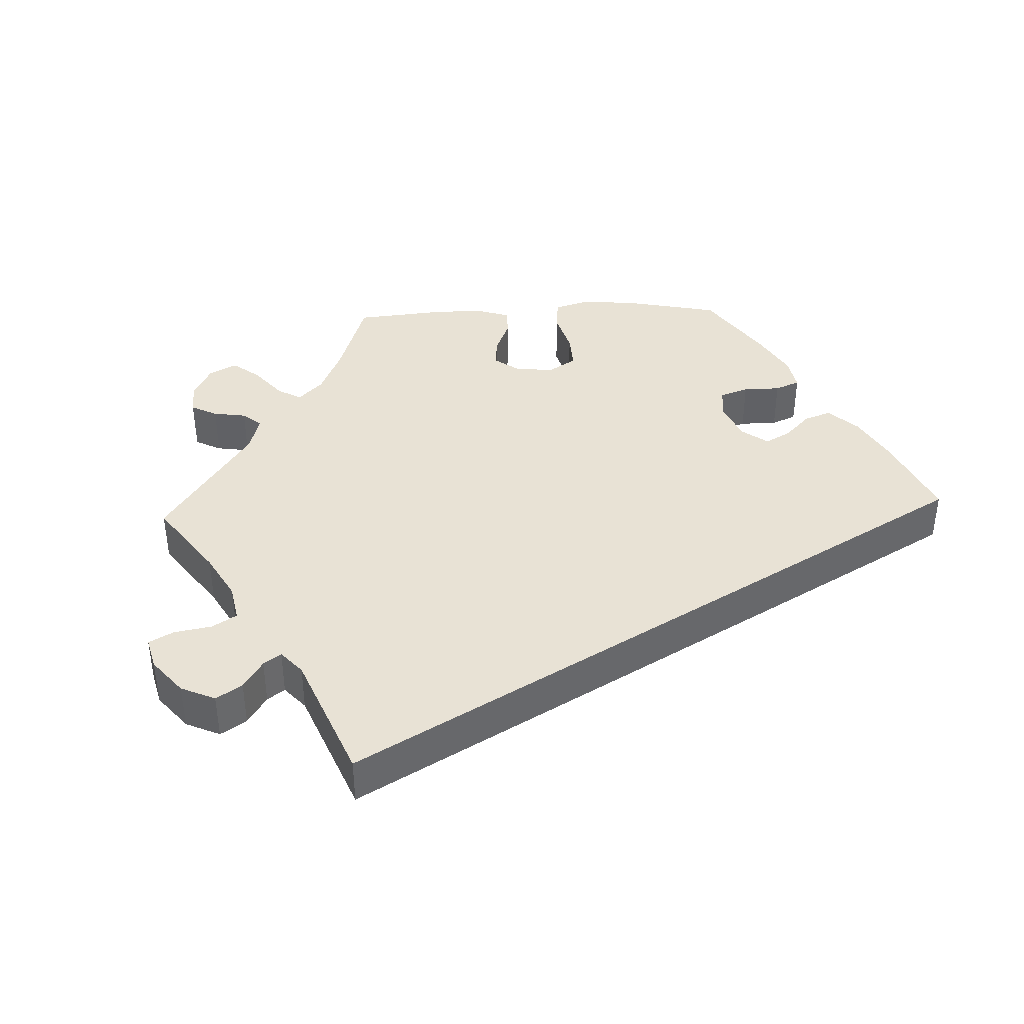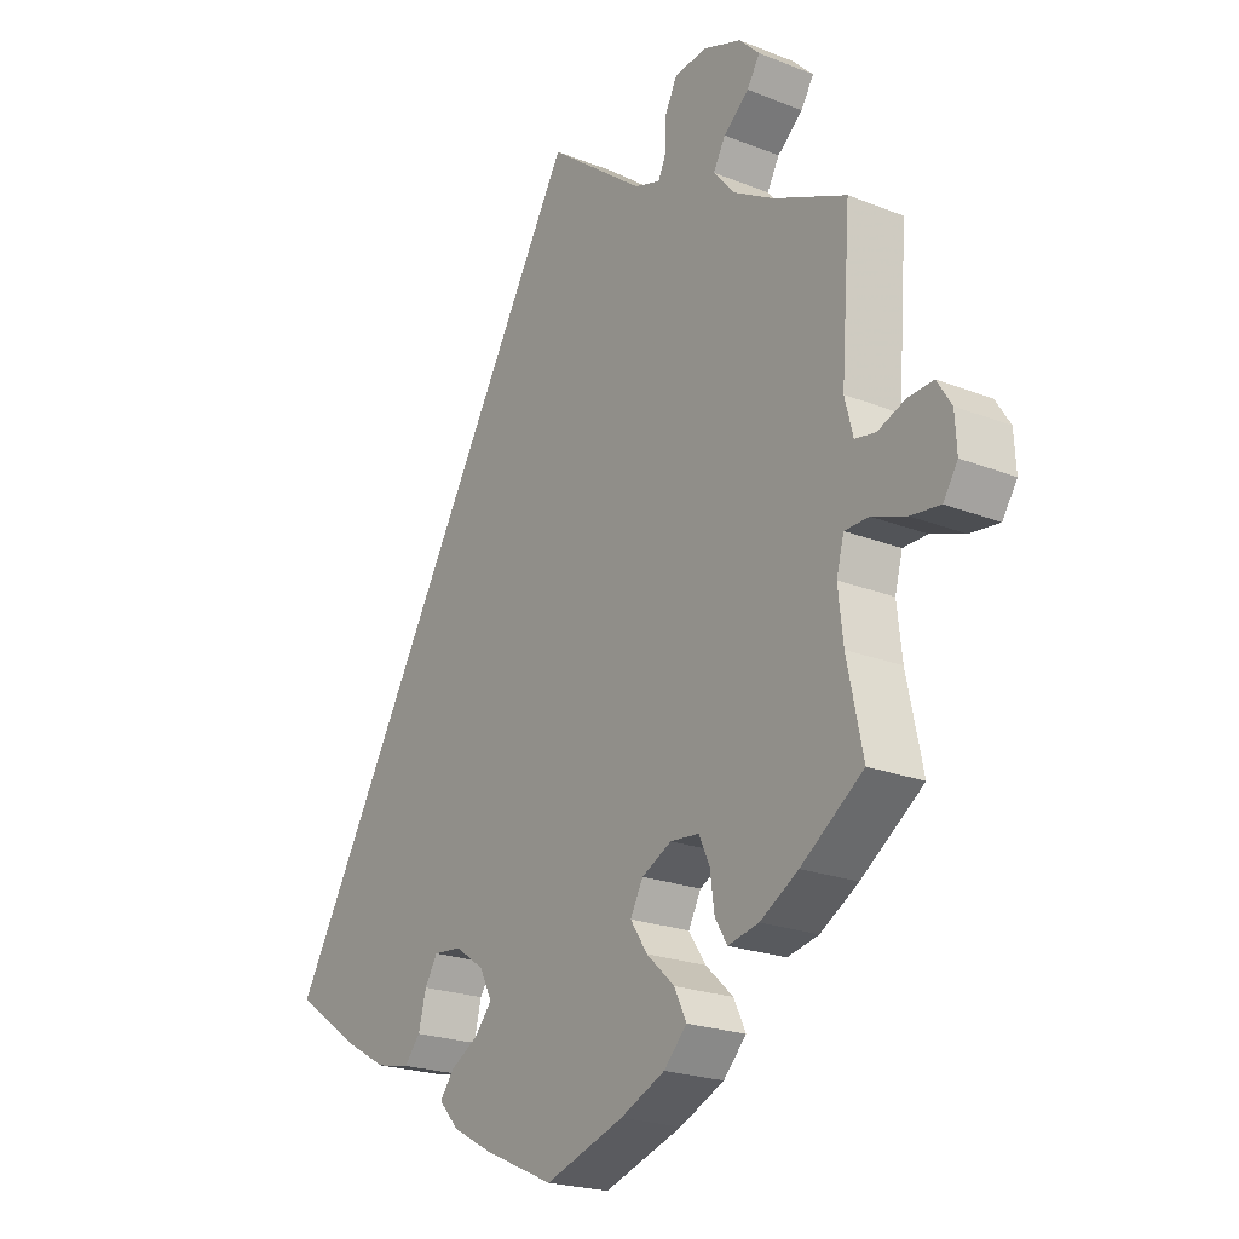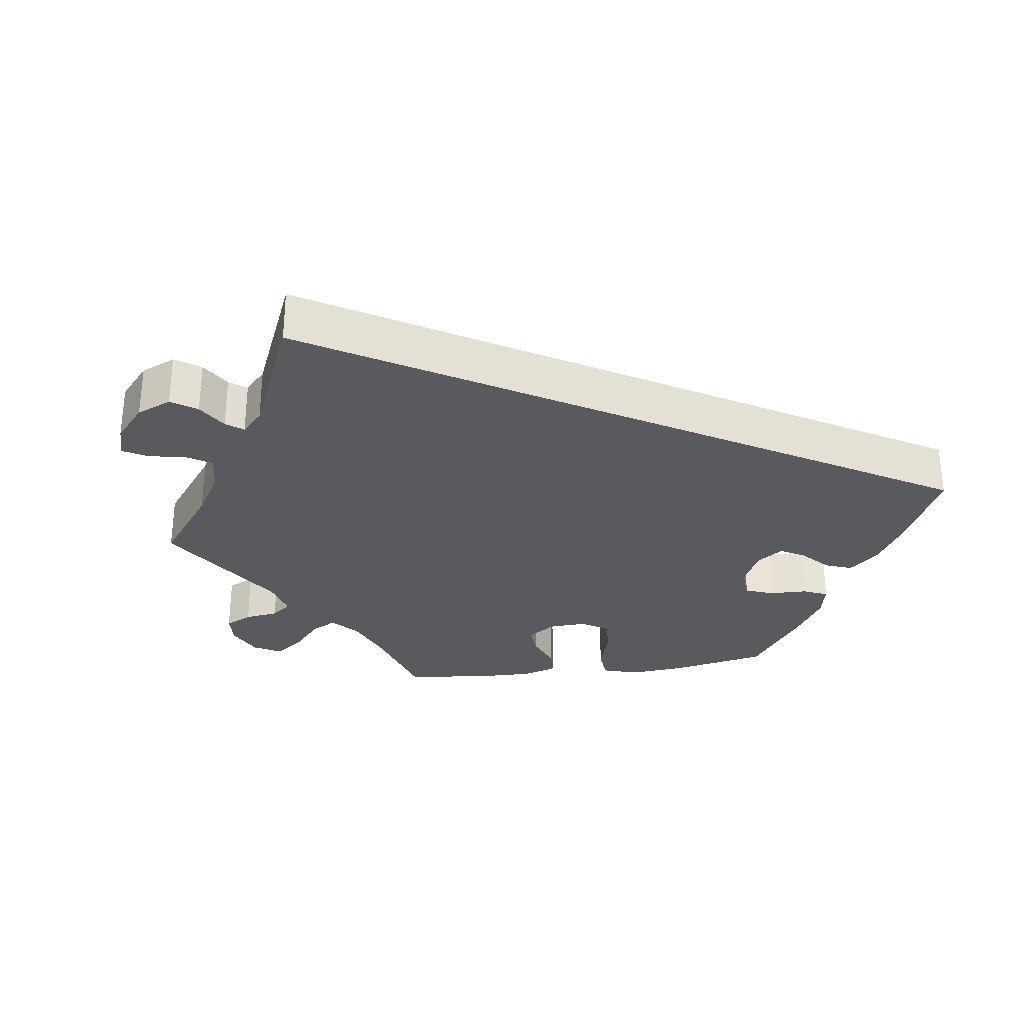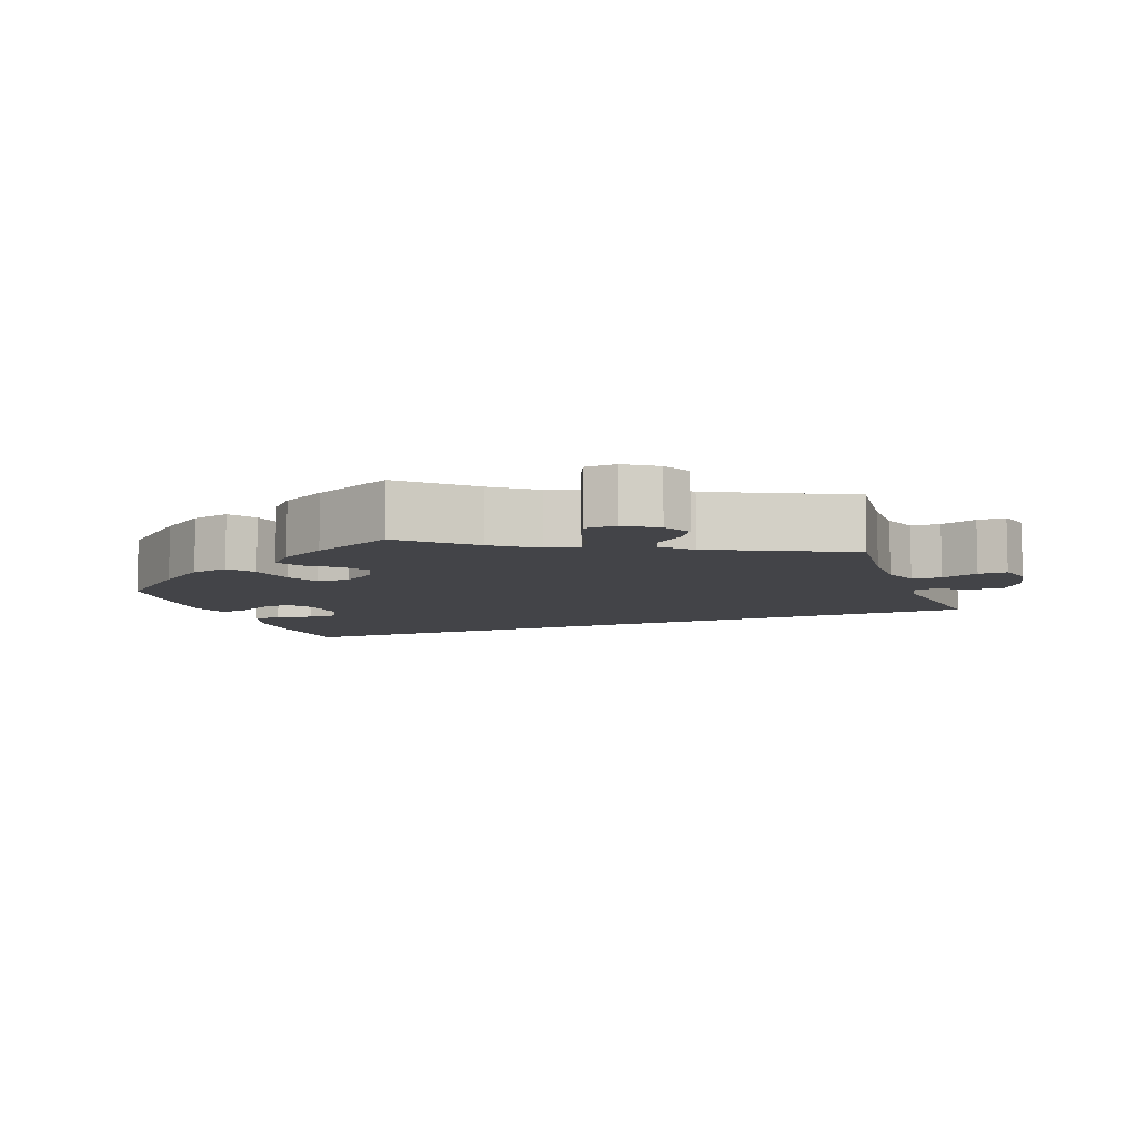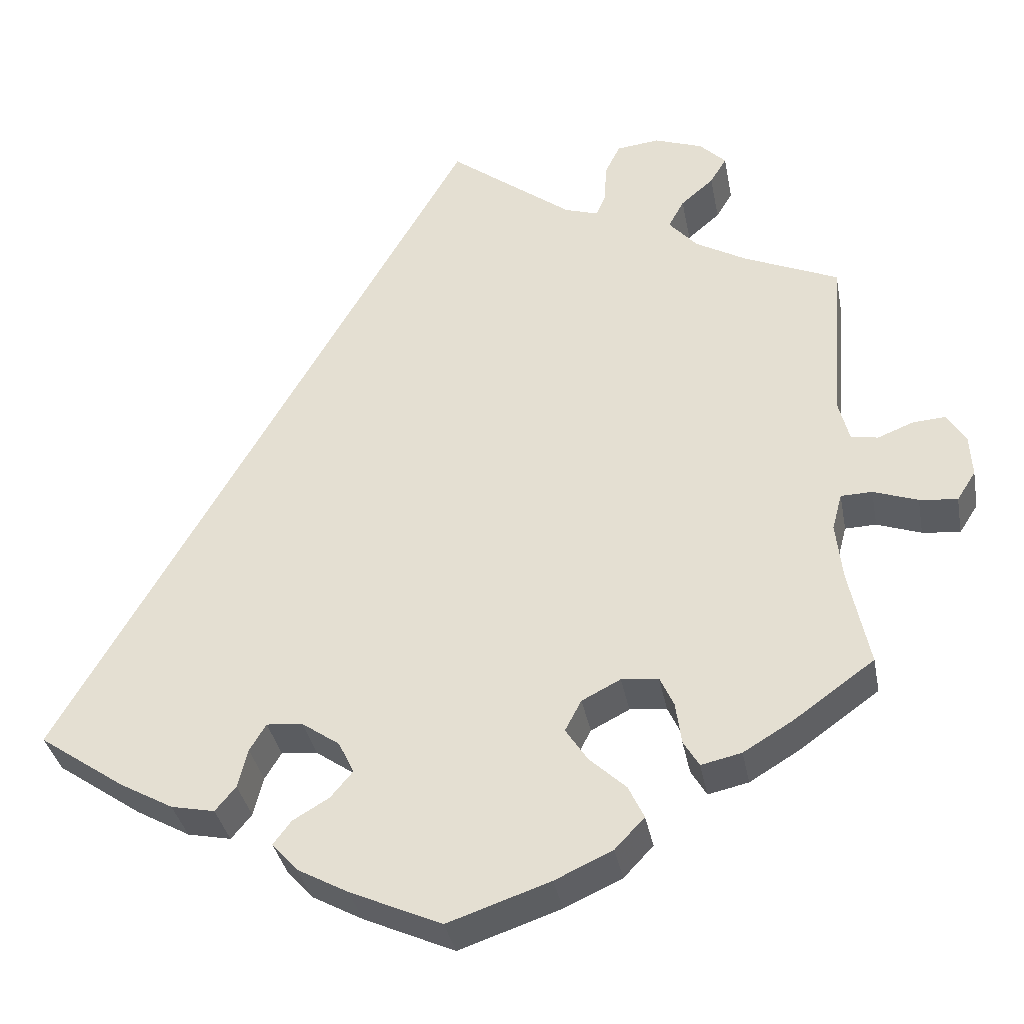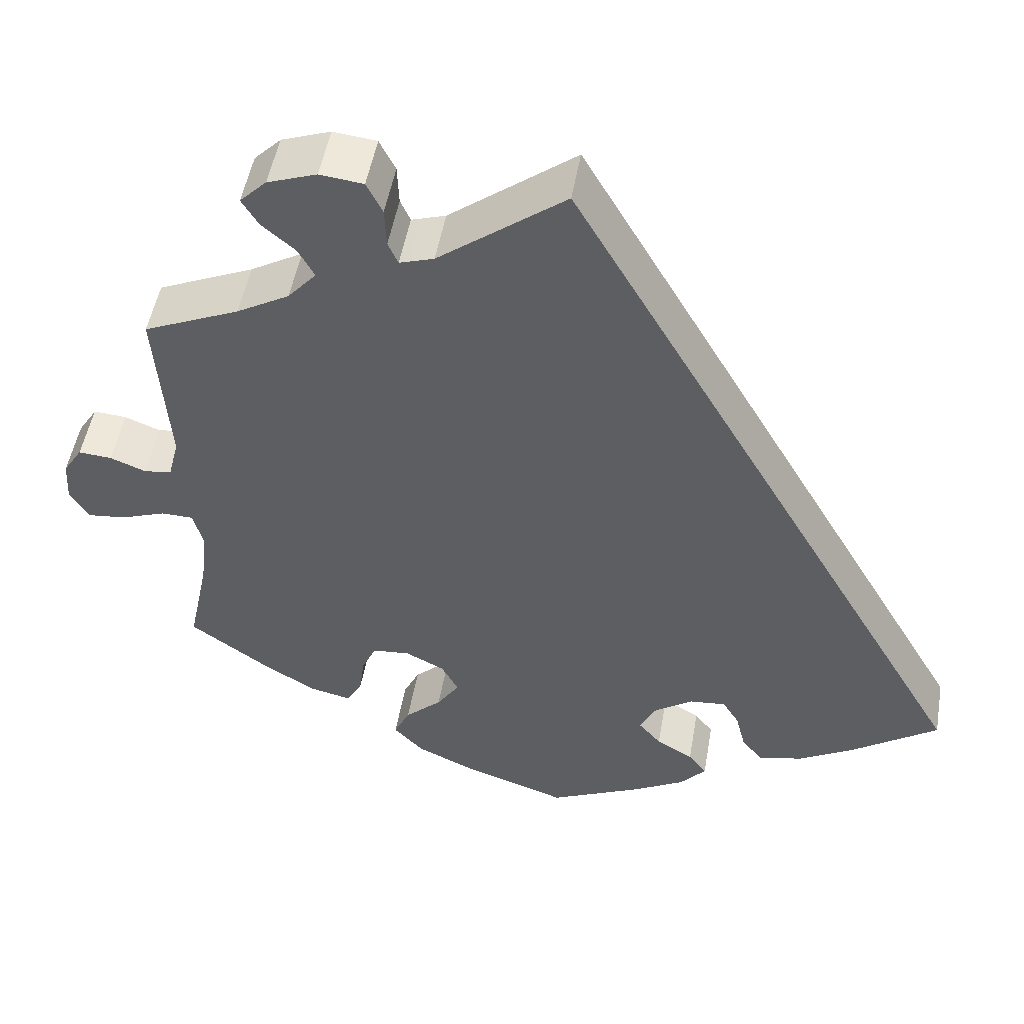
<metadata>
{"format":"obj","ext":"obj","renderer":"f3d","projection":"perspective","resolution":1024,"background":"white","views":[{"elev":40.7,"azim":27.8,"up":"+Y"},{"elev":-21.7,"azim":-125.0,"up":"+Z"},{"elev":-30.8,"azim":37.6,"up":"+Y"},{"elev":-8.3,"azim":-99.7,"up":"+Y"},{"elev":-35.3,"azim":-169.4,"up":"+Z"},{"elev":50.2,"azim":9.8,"up":"+Z"}]}
</metadata>
<code>
v -0.123 0.07 -0.536
v -0.193 0.07 -0.504
v -0.229 0.07 -0.466
v -0.21 0.07 -0.426
v -0.166 0.07 -0.385
v -0.139 0.07 -0.344
v -0.159 0.07 -0.306
v -0.206 0.07 -0.282
v -0.251 0.07 -0.286
v -0.268 0.07 -0.323
v -0.275 0.07 -0.374
v -0.294 0.07 -0.406
v -0.343 0.07 -0.395
v -0.403 0.07 -0.359
v -0.501 0.07 -0.289
v -0.476 0.07 -0.17
v -0.468 0.07 -0.099
v -0.48 0.07 -0.054
v -0.518 0.07 -0.053
v -0.572 0.07 -0.072
v -0.618 0.07 -0.077
v -0.641 0.07 -0.041
v -0.638 0.07 0.011
v -0.615 0.07 0.047
v -0.575 0.07 0.044
v -0.532 0.07 0.027
v -0.499 0.07 0.032
v -0.486 0.07 0.083
v -0.501 0.07 0.289
v -0.386 0.07 0.339
v -0.323 0.07 0.375
v -0.289 0.07 0.414
v -0.308 0.07 0.449
v -0.348 0.07 0.483
v -0.368 0.07 0.516
v -0.336 0.07 0.548
v -0.277 0.07 0.569
v -0.225 0.07 0.563
v -0.206 0.07 0.525
v -0.204 0.07 0.477
v -0.192 0.07 0.45
v -0.151 0.07 0.463
v 0 0.07 0.578
v 0.501 0.07 -0.288
v 0.397 0.07 -0.36
v 0.331 0.07 -0.397
v 0.278 0.07 -0.408
v 0.253 0.07 -0.378
v 0.241 0.07 -0.33
v 0.221 0.07 -0.297
v 0.177 0.07 -0.301
v 0.131 0.07 -0.333
v 0.112 0.07 -0.372
v 0.139 0.07 -0.404
v 0.183 0.07 -0.43
v 0.205 0.07 -0.459
v 0.174 0.07 -0.494
v 0.112 0.07 -0.528
v 0.001 0.07 -0.578
v -0.123 0 -0.536
v -0.193 0 -0.504
v -0.229 0 -0.466
v -0.21 0 -0.426
v -0.166 0 -0.385
v -0.139 0 -0.344
v -0.159 0 -0.306
v -0.206 0 -0.282
v -0.251 0 -0.286
v -0.268 0 -0.323
v -0.275 0 -0.374
v -0.294 0 -0.406
v -0.343 0 -0.395
v -0.403 0 -0.359
v -0.501 0 -0.289
v -0.476 0 -0.17
v -0.468 0 -0.099
v -0.48 0 -0.054
v -0.518 0 -0.053
v -0.572 0 -0.072
v -0.618 0 -0.077
v -0.641 0 -0.041
v -0.638 0 0.011
v -0.615 0 0.047
v -0.575 0 0.044
v -0.532 0 0.027
v -0.499 0 0.032
v -0.486 0 0.083
v -0.501 0 0.289
v -0.386 0 0.339
v -0.323 0 0.375
v -0.289 0 0.414
v -0.308 0 0.449
v -0.348 0 0.483
v -0.368 0 0.516
v -0.336 0 0.548
v -0.277 0 0.569
v -0.225 0 0.563
v -0.206 0 0.525
v -0.204 0 0.477
v -0.192 0 0.45
v -0.151 0 0.463
v 0 0 0.578
v 0.501 0 -0.288
v 0.397 0 -0.36
v 0.331 0 -0.397
v 0.278 0 -0.408
v 0.253 0 -0.378
v 0.241 0 -0.33
v 0.221 0 -0.297
v 0.177 0 -0.301
v 0.131 0 -0.333
v 0.112 0 -0.372
v 0.139 0 -0.404
v 0.183 0 -0.43
v 0.205 0 -0.459
v 0.174 0 -0.494
v 0.112 0 -0.528
v 0.001 0 -0.578
f 54 55 56 57
f 53 54 57 58
f 46 47 48 49
f 46 49 50
f 45 46 50
f 42 43 44 45
f 41 42 45 50
f 37 38 39 40
f 37 40 41
f 33 34 35 36
f 32 33 36 37
f 28 29 30
f 27 28 30 31
f 23 24 25 26
f 21 22 23 26
f 19 20 21 26
f 18 19 26 27
f 17 18 27 31
f 13 14 15 16
f 10 11 12 13
f 9 10 13 16
f 8 9 16 17
f 2 3 4 5
f 2 5 6
f 1 2 6
f 53 58 59 1
f 37 41 50 51
f 32 37 51 52
f 7 8 17 31
f 6 7 31 32
f 52 53 1 6
f 6 32 52
f 116 115 114 113
f 117 116 113 112
f 108 107 106 105
f 109 108 105
f 109 105 104
f 104 103 102 101
f 109 104 101 100
f 99 98 97 96
f 100 99 96
f 95 94 93 92
f 96 95 92 91
f 89 88 87
f 90 89 87 86
f 85 84 83 82
f 85 82 81 80
f 85 80 79 78
f 86 85 78 77
f 90 86 77 76
f 75 74 73 72
f 72 71 70 69
f 75 72 69 68
f 76 75 68 67
f 64 63 62 61
f 65 64 61
f 65 61 60
f 60 118 117 112
f 110 109 100 96
f 111 110 96 91
f 90 76 67 66
f 91 90 66 65
f 65 60 112 111
f 111 91 65
f 1 60 61 2
f 2 61 62 3
f 3 62 63 4
f 4 63 64 5
f 5 64 65 6
f 6 65 66 7
f 7 66 67 8
f 8 67 68 9
f 9 68 69 10
f 10 69 70 11
f 11 70 71 12
f 12 71 72 13
f 13 72 73 14
f 14 73 74 15
f 15 74 75 16
f 16 75 76 17
f 17 76 77 18
f 18 77 78 19
f 19 78 79 20
f 20 79 80 21
f 21 80 81 22
f 22 81 82 23
f 23 82 83 24
f 24 83 84 25
f 25 84 85 26
f 26 85 86 27
f 27 86 87 28
f 28 87 88 29
f 29 88 89 30
f 30 89 90 31
f 31 90 91 32
f 32 91 92 33
f 33 92 93 34
f 34 93 94 35
f 35 94 95 36
f 36 95 96 37
f 37 96 97 38
f 38 97 98 39
f 39 98 99 40
f 40 99 100 41
f 41 100 101 42
f 42 101 102 43
f 43 102 103 44
f 44 103 104 45
f 45 104 105 46
f 46 105 106 47
f 47 106 107 48
f 48 107 108 49
f 49 108 109 50
f 50 109 110 51
f 51 110 111 52
f 52 111 112 53
f 53 112 113 54
f 54 113 114 55
f 55 114 115 56
f 56 115 116 57
f 57 116 117 58
f 58 117 118 59
f 59 118 60 1

</code>
